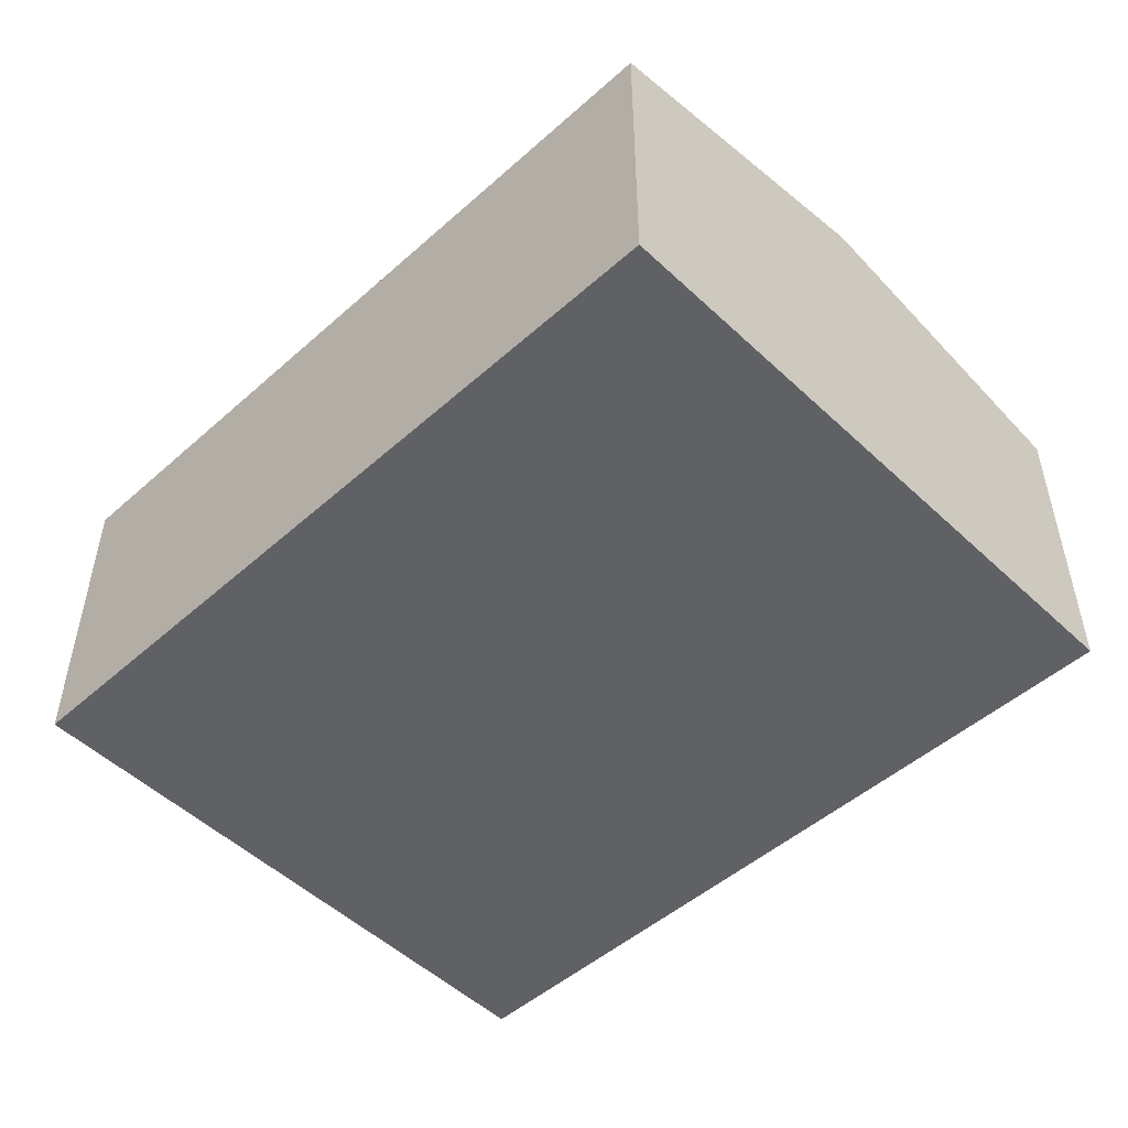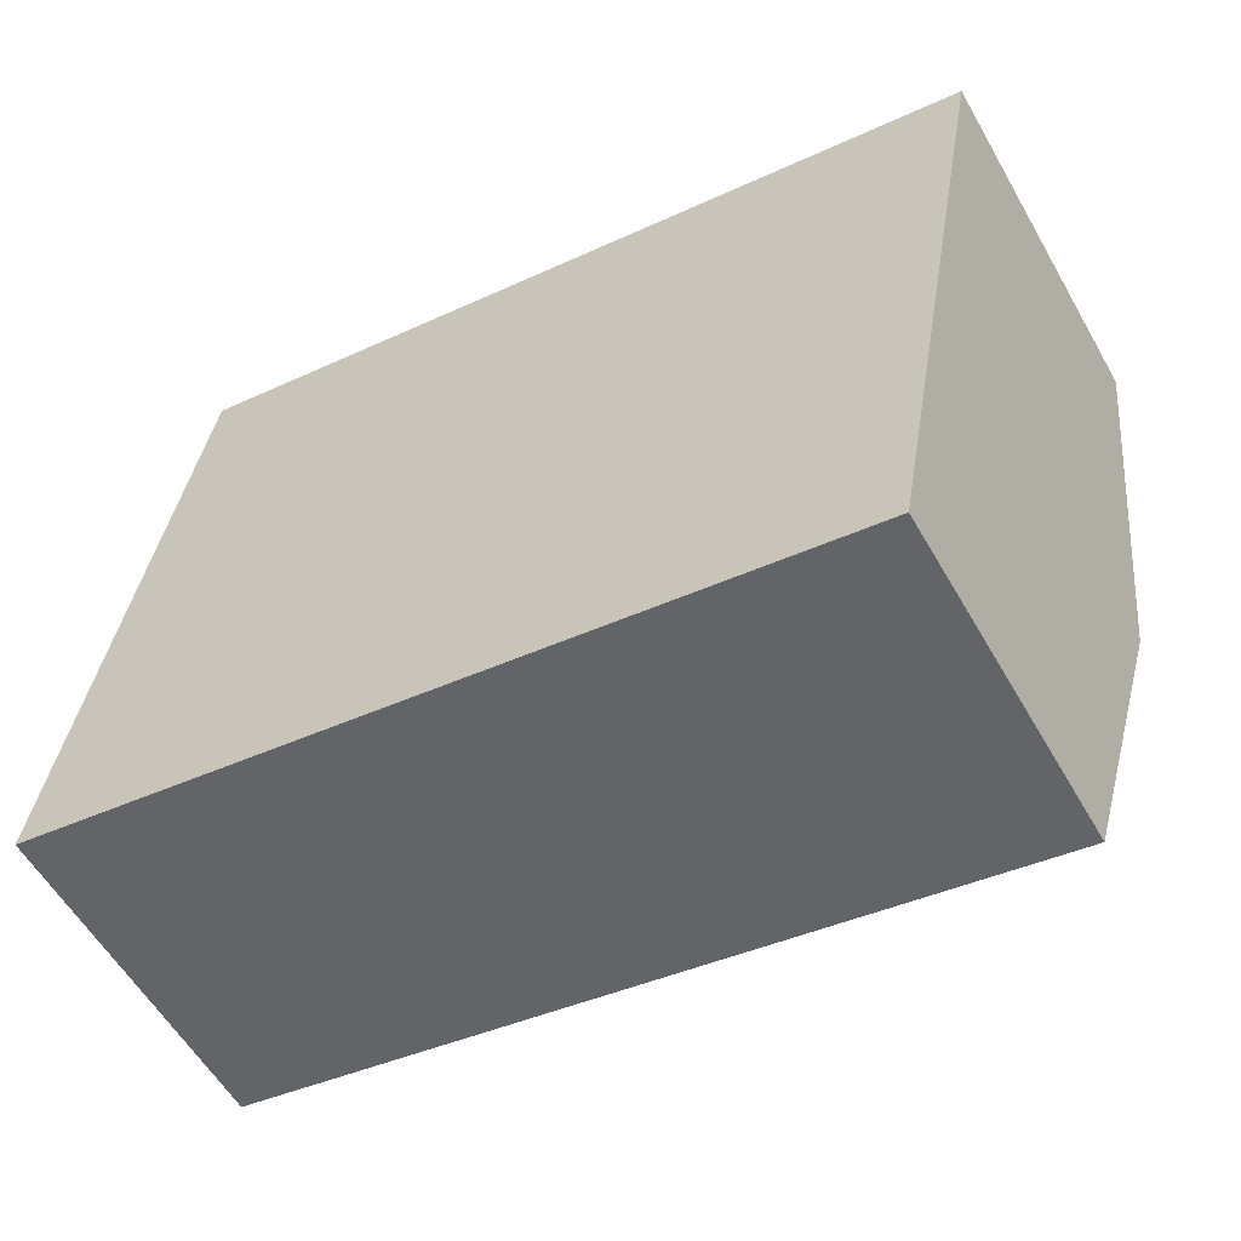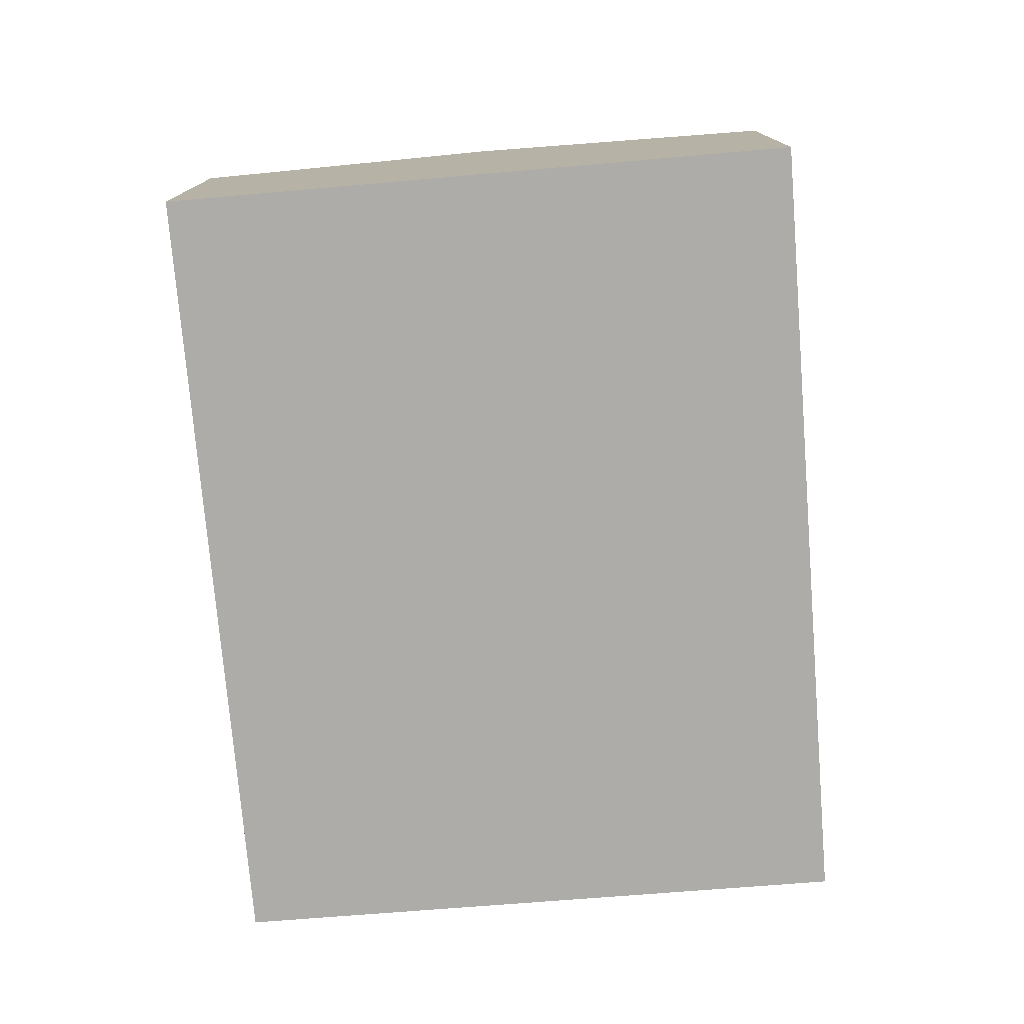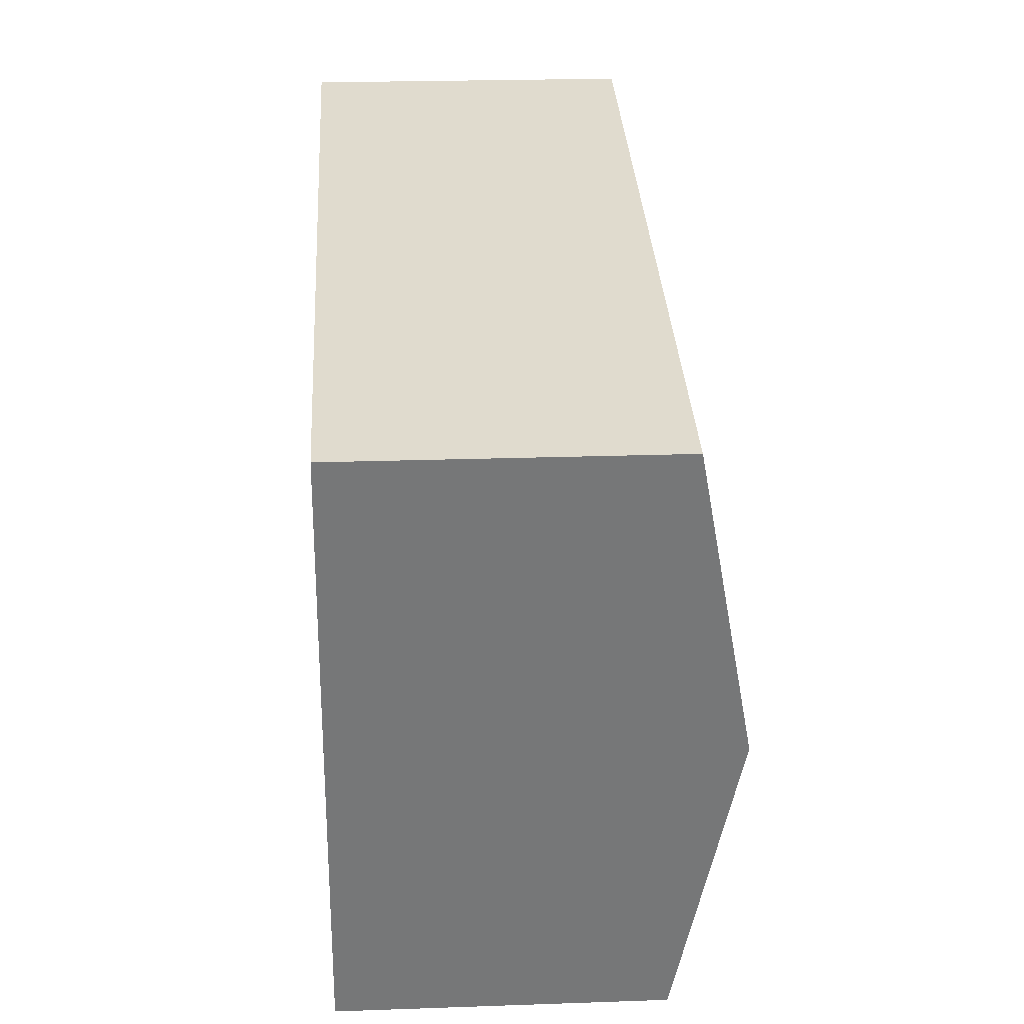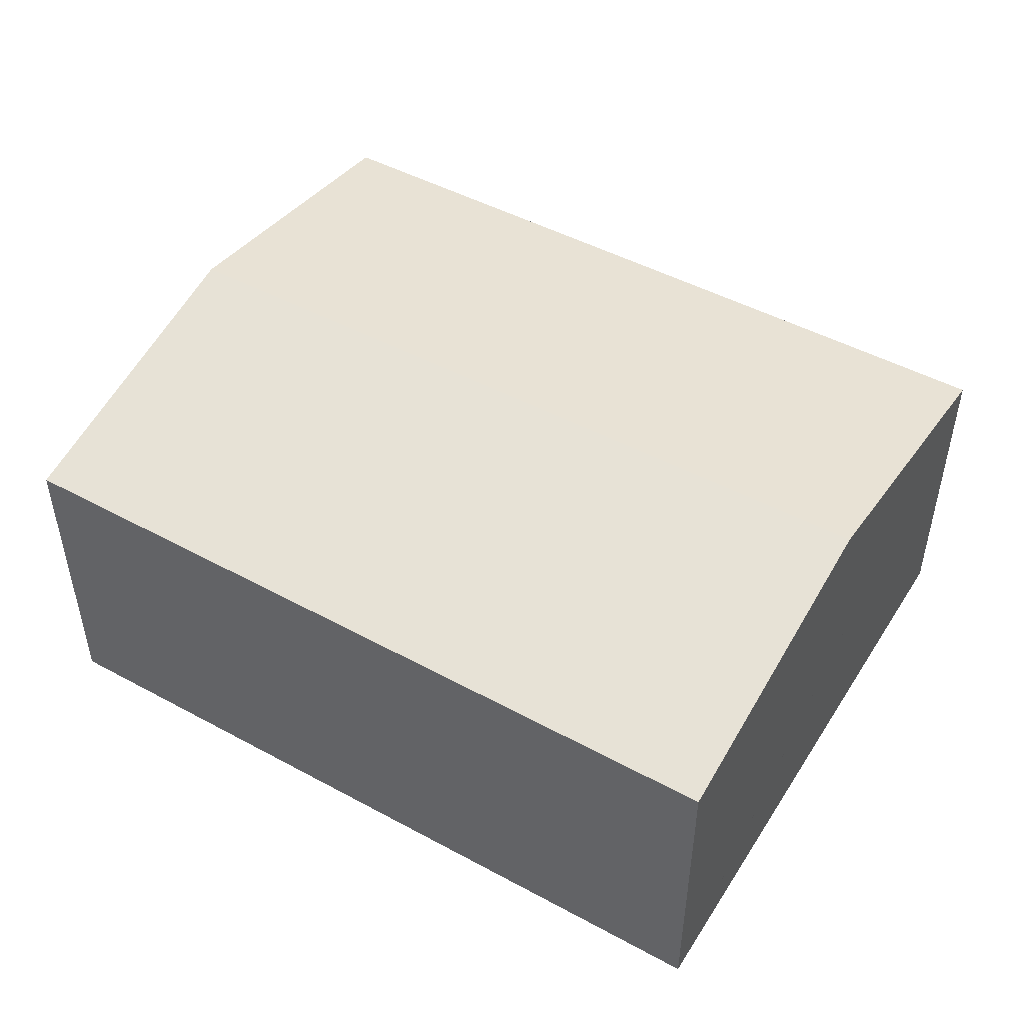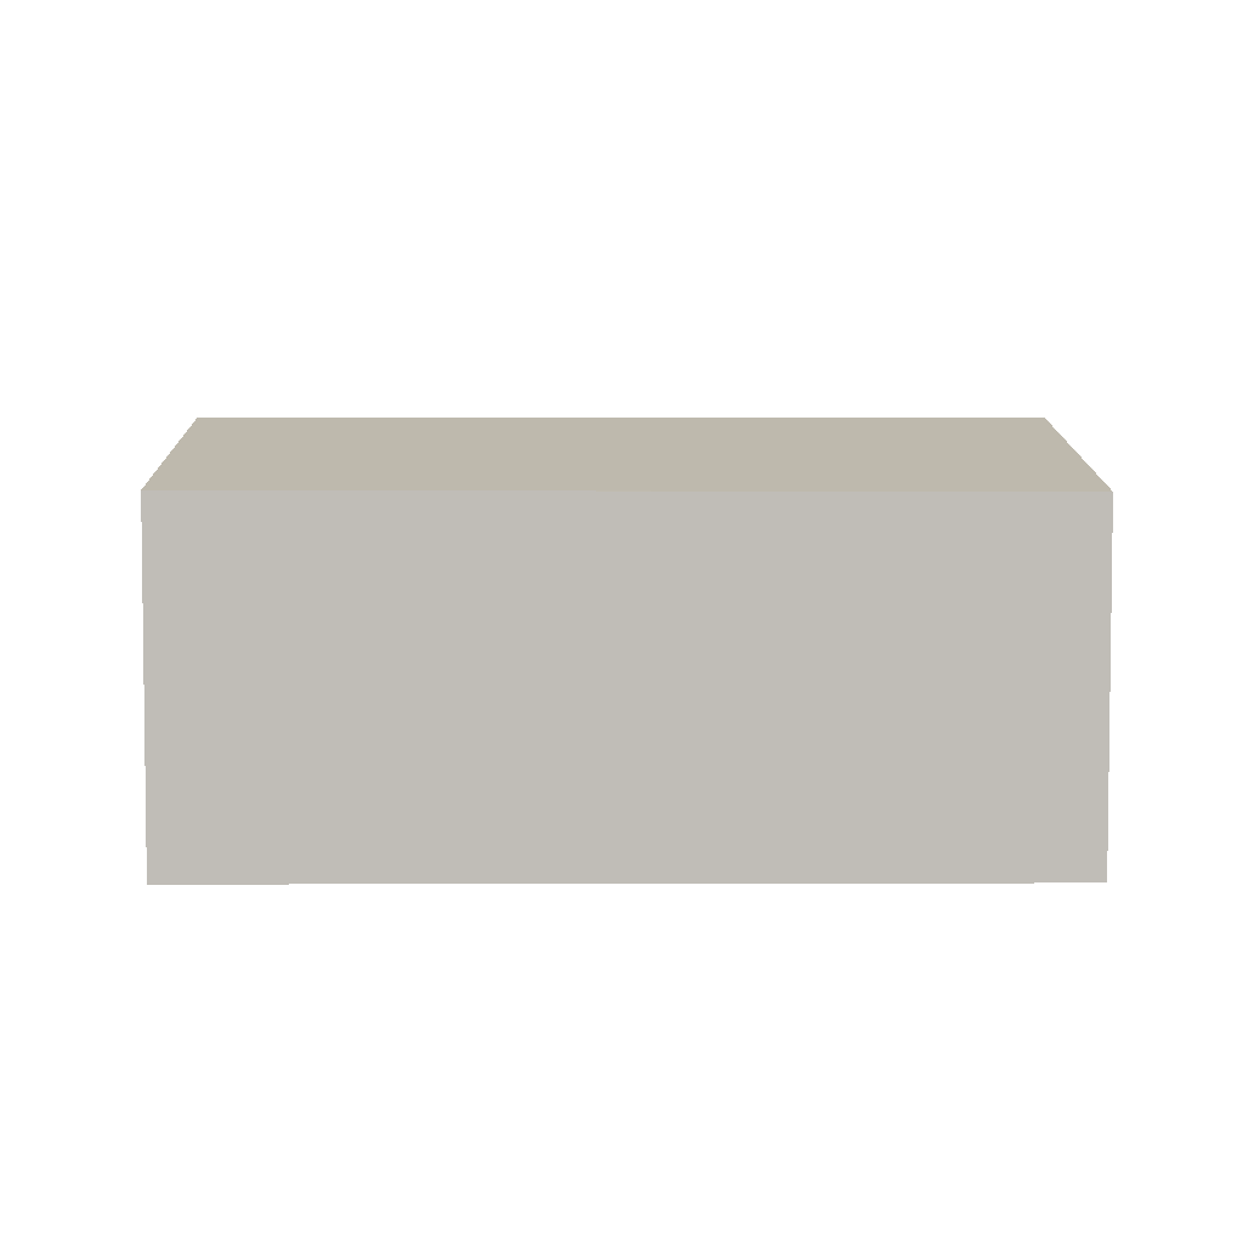
<metadata>
{"format":"obj","ext":"obj","renderer":"f3d","projection":"perspective","resolution":1024,"background":"white","views":[{"elev":-50.3,"azim":-126.1,"up":"+Y"},{"elev":-57.2,"azim":29.6,"up":"+Z"},{"elev":-76.7,"azim":-75.4,"up":"+Y"},{"elev":23.1,"azim":86.6,"up":"+Z"},{"elev":49.0,"azim":-139.3,"up":"+Y"},{"elev":4.5,"azim":-170.9,"up":"+Y"}]}
</metadata>
<code>
v  1.443 10.31 8.482
v  23.57 9.129 10.84
v  22.47 10.31 4.713
v  23.97 8.698 13.07
v  2.867 8.698 16.85
v  0.003 8.679 0.016
v  1.721 8.679 -0.291
v  0 8.676 5.313e-16
v  20.99 8.715 -3.554
v  0 0 0
v  0.003 -9.797e-19 0.016
v  1.443 -5.194e-16 8.482
v  2.867 -1.032e-15 16.85
v  23.97 -8.001e-16 13.07
v  23.57 -6.64e-16 10.84
v  22.47 -2.886e-16 4.713
v  20.99 2.176e-16 -3.554
v  1.721 1.782e-17 -0.291
g defaultobject
f 1 2 3
f 2 1 4
f 4 1 5
f 6 7 8
f 7 6 9
f 9 6 1
f 9 1 3
f 10 6 8
f 6 10 1
f 1 10 5
f 5 10 11
f 5 11 12
f 5 12 13
f 13 4 5
f 4 13 14
f 14 2 4
f 2 14 3
f 3 14 9
f 9 14 15
f 9 15 16
f 9 16 17
f 17 7 9
f 7 17 18
f 7 18 8
f 8 18 10
f 12 14 13
f 14 12 15
f 15 12 16
f 16 12 11
f 16 11 17
f 17 11 18
f 18 11 10

</code>
